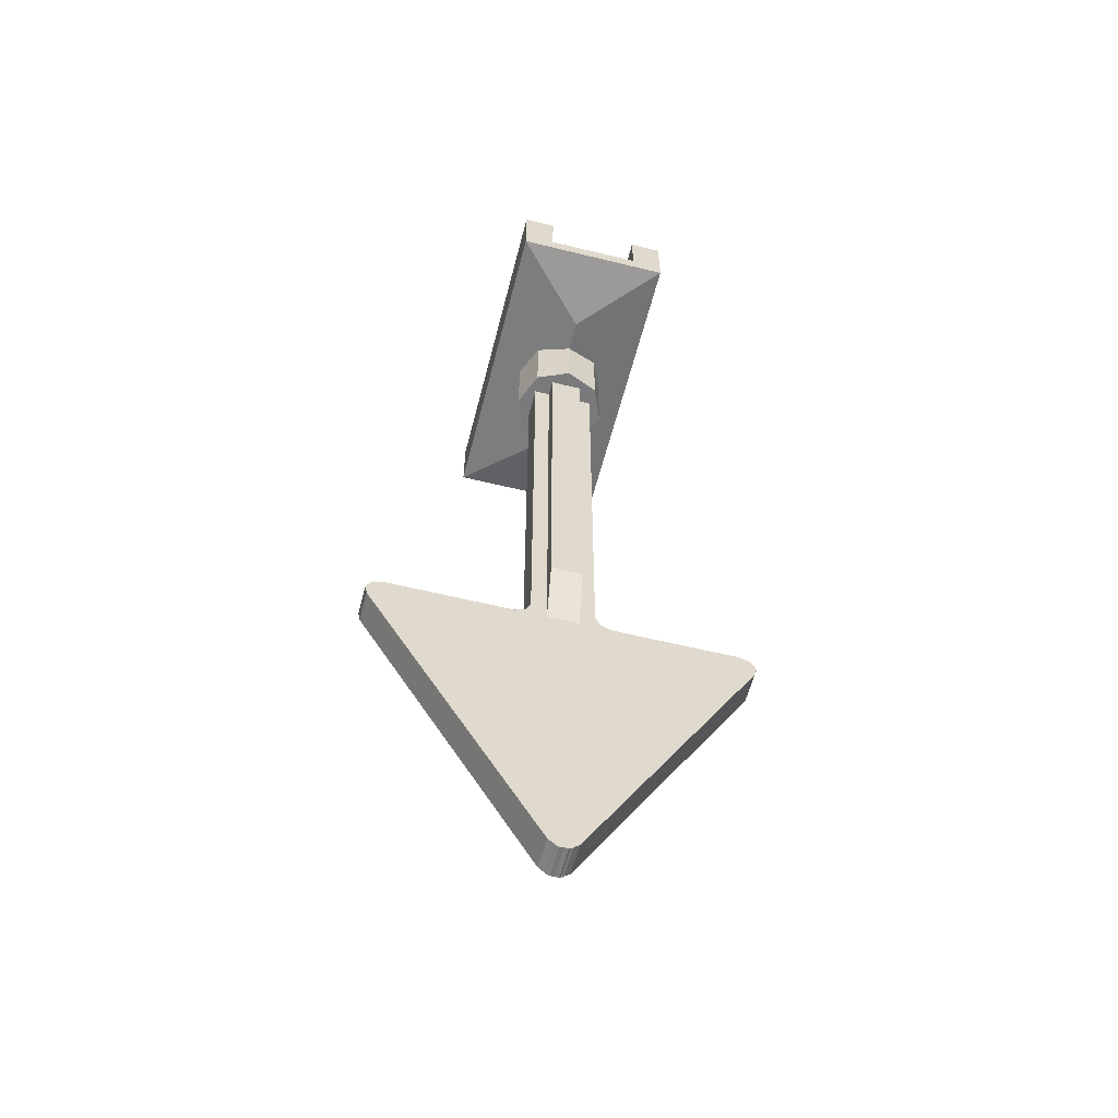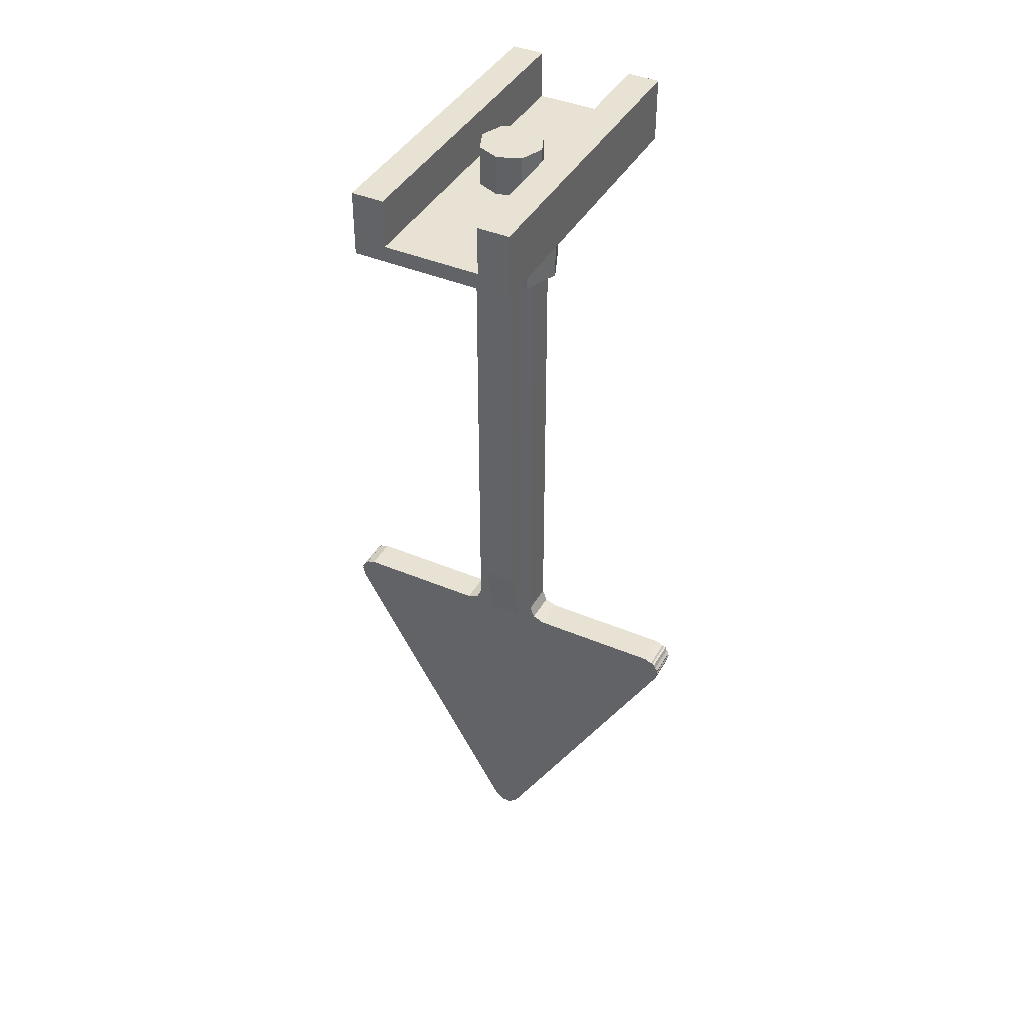
<metadata>
{"format":"obj","ext":"obj","renderer":"f3d","projection":"perspective","resolution":1024,"background":"white","views":[{"elev":-58.2,"azim":-14.3,"up":"+Y"},{"elev":40.9,"azim":27.3,"up":"+Y"}]}
</metadata>
<code>
v 0 -5.405 -0.1
v 0.05 -5.492 -0.1
v -0.02588 -5.502 -0.1
v 0 -5.405 -0.1
v -0.02588 -5.502 -0.1
v -0.0866 -5.455 -0.1
v 0 -5.405 -0.1
v 0.0866 -5.455 -0.1
v 0.02588 -5.502 -0.1
v 0 -5.405 -0.1
v 0.02588 -5.502 -0.1
v -0.05 -5.492 -0.1
v 1.1 -3.5 -0.1
v 1.15 -3.413 -0.1
v 1.196 -3.474 -0.1
v 1.1 -3.5 -0.1
v 1.196 -3.474 -0.1
v 1.186 -3.55 -0.1
v 1.1 -3.5 -0.1
v 1.1 -3.4 -0.1
v 1.171 -3.429 -0.1
v 1.1 -3.5 -0.1
v 1.171 -3.429 -0.1
v 1.2 -3.5 -0.1
v -1.1 -3.5 -0.1
v -1.2 -3.5 -0.1
v -1.171 -3.429 -0.1
v -1.1 -3.5 -0.1
v -1.171 -3.429 -0.1
v -1.1 -3.4 -0.1
v -1.1 -3.5 -0.1
v -1.186 -3.55 -0.1
v -1.196 -3.474 -0.1
v -1.1 -3.5 -0.1
v -1.196 -3.474 -0.1
v -1.15 -3.413 -0.1
v -1.1 -3.5 -0.1
v -1.1 -3.4 -0.1
v 1.1 -3.4 -0.1
v 1.1 -3.5 -0.1
v 1.1 -3.5 -0.1
v 0.84 -3.65 -0.1
v -0.84 -3.65 -0.1
v -1.1 -3.5 -0.1
v 1.1 -3.5 -0.1
v 1.187 -3.55 -0.1
v 0.0865 -5.455 -0.1
v 0 -5.405 -0.1
v 0 -5.405 -0.1
v 0 -5.105 -0.1
v 0.84 -3.65 -0.1
v 1.1 -3.5 -0.1
v 0 -5.405 -0.1
v -0.0865 -5.455 -0.1
v -1.187 -3.55 -0.1
v -1.1 -3.5 -0.1
v -1.1 -3.5 -0.1
v -0.84 -3.65 -0.1
v 0 -5.105 -0.1
v 0 -5.405 -0.1
v -0.84 -3.65 -0.1
v -0.425 -3.65 -0.1
v -0.425 -4.369 -0.1
v -0.425 -3.7 -0.1
v -0.425 -3.65 -0.1
v 0.425 -3.65 -0.1
v 0.425 -3.7 -0.1
v -0.425 -3.7 -0.1
v -0.4 -3.7 -0.1
v -0.4 -3.75 -0.1
v -0.425 -3.75 -0.1
v -0.315 -3.7 -0.1
v -0.2213 -3.7 -0.1
v -0.2213 -3.75 -0.1
v -0.315 -3.75 -0.1
v -0.1363 -3.7 -0.1
v -0.0425 -3.7 -0.1
v -0.0425 -3.75 -0.1
v -0.1363 -3.75 -0.1
v 0.1363 -3.75 -0.1
v 0.0425 -3.75 -0.1
v 0.0425 -3.7 -0.1
v 0.1363 -3.7 -0.1
v 0.315 -3.75 -0.1
v 0.2213 -3.75 -0.1
v 0.2213 -3.7 -0.1
v 0.315 -3.7 -0.1
v 0.425 -3.75 -0.1
v 0.4 -3.75 -0.1
v 0.4 -3.7 -0.1
v 0.425 -3.7 -0.1
v -0.425 -3.825 -0.1
v -0.4 -3.825 -0.1
v -0.4 -4.175 -0.1
v -0.425 -4.175 -0.1
v -0.315 -3.825 -0.1
v -0.2213 -3.825 -0.1
v -0.2213 -4.175 -0.1
v -0.315 -4.175 -0.1
v -0.1363 -3.825 -0.1
v -0.0425 -3.825 -0.1
v -0.0425 -4.175 -0.1
v -0.1363 -4.175 -0.1
v 0.1363 -4.175 -0.1
v 0.0425 -4.175 -0.1
v 0.0425 -3.825 -0.1
v 0.1363 -3.825 -0.1
v 0.315 -4.175 -0.1
v 0.2213 -4.175 -0.1
v 0.2213 -3.825 -0.1
v 0.315 -3.825 -0.1
v 0.425 -4.175 -0.1
v 0.4 -4.175 -0.1
v 0.4 -3.825 -0.1
v 0.425 -3.825 -0.1
v -0.425 -4.25 -0.1
v -0.4 -4.25 -0.1
v -0.3575 -4.35 -0.1
v -0.425 -4.35 -0.1
v -0.315 -4.25 -0.1
v -0.2213 -4.25 -0.1
v -0.1787 -4.35 -0.1
v -0.3575 -4.35 -0.1
v -0.1363 -4.25 -0.1
v -0.0425 -4.25 -0.1
v 0 -4.35 -0.1
v -0.1787 -4.35 -0.1
v 0.1787 -4.35 -0.1
v 0 -4.35 -0.1
v 0.0425 -4.25 -0.1
v 0.1363 -4.25 -0.1
v 0.3575 -4.35 -0.1
v 0.1787 -4.35 -0.1
v 0.2213 -4.25 -0.1
v 0.315 -4.25 -0.1
v 0.425 -4.35 -0.1
v 0.3575 -4.35 -0.1
v 0.4 -4.25 -0.1
v 0.425 -4.25 -0.1
v 0.425 -4.35 -0.1
v 0.425 -4.369 -0.1
v -0.425 -4.369 -0.1
v -0.425 -4.35 -0.1
v 0.425 -4.369 -0.1
v 0.425 -3.65 -0.1
v 0.84 -3.65 -0.1
v -0.425 -4.369 -0.1
v 0.425 -4.369 -0.1
v 0 -5.105 -0.1
v 0.425 -3.75 -0.1
v 0.425 -3.825 -0.1
v -0.425 -3.825 -0.1
v -0.425 -3.75 -0.1
v 0.425 -4.175 -0.1
v 0.425 -4.25 -0.1
v -0.425 -4.25 -0.1
v -0.425 -4.175 -0.1
v -0.315 -3.7 -0.1
v -0.315 -3.75 -0.1
v -0.4 -3.75 -0.1
v -0.4 -3.7 -0.1
v -0.315 -3.825 -0.1
v -0.315 -4.175 -0.1
v -0.4 -4.175 -0.1
v -0.4 -3.825 -0.1
v -0.4 -4.25 -0.1
v -0.315 -4.25 -0.1
v -0.3575 -4.35 -0.1
v -0.1363 -3.7 -0.1
v -0.1363 -3.75 -0.1
v -0.2213 -3.75 -0.1
v -0.2213 -3.7 -0.1
v -0.1363 -3.825 -0.1
v -0.1363 -4.175 -0.1
v -0.2213 -4.175 -0.1
v -0.2213 -3.825 -0.1
v -0.2213 -4.25 -0.1
v -0.1363 -4.25 -0.1
v -0.1787 -4.35 -0.1
v 0.0425 -3.7 -0.1
v 0.0425 -3.75 -0.1
v -0.0425 -3.75 -0.1
v -0.0425 -3.7 -0.1
v 0.0425 -3.825 -0.1
v 0.0425 -4.175 -0.1
v -0.0425 -4.175 -0.1
v -0.0425 -3.825 -0.1
v 0 -4.35 -0.1
v -0.0425 -4.25 -0.1
v 0.0425 -4.25 -0.1
v 0.2213 -3.7 -0.1
v 0.2213 -3.75 -0.1
v 0.1363 -3.75 -0.1
v 0.1363 -3.7 -0.1
v 0.2213 -3.825 -0.1
v 0.2213 -4.175 -0.1
v 0.1363 -4.175 -0.1
v 0.1363 -3.825 -0.1
v 0.1787 -4.35 -0.1
v 0.1363 -4.25 -0.1
v 0.2213 -4.25 -0.1
v 0.4 -3.7 -0.1
v 0.4 -3.75 -0.1
v 0.315 -3.75 -0.1
v 0.315 -3.7 -0.1
v 0.4 -3.825 -0.1
v 0.4 -4.175 -0.1
v 0.315 -4.175 -0.1
v 0.315 -3.825 -0.1
v 0.3575 -4.35 -0.1
v 0.315 -4.25 -0.1
v 0.4 -4.25 -0.1
v -0.3 0.1 1
v 0.3 0.1 1
v 0.3 0.1 -1
v -0.3 0.1 -1
v 0.3 0.1 1
v 0.3 0.4 1
v 0.3 0.4 -1
v 0.3 0.1 -1
v -0.3 0.1 -1
v -0.3 0.4 -1
v -0.3 0.4 1
v -0.3 0.1 1
v 0 0.35 0
v 0.2 0.35 0
v 0.1414 0.35 0.1414
v 0 0.35 0
v 0.1414 0.35 0.1414
v 0 0.35 0.2
v 0 0.35 0
v 0 0.35 0.2
v -0.1414 0.35 0.1414
v 0 0.35 0
v -0.1414 0.35 0.1414
v -0.2 0.35 0
v 0 0.35 0
v -0.2 0.35 0
v -0.1414 0.35 -0.1414
v 0 0.35 0
v -0.1414 0.35 -0.1414
v 0 0.35 -0.2
v 0 0.35 0
v 0 0.35 -0.2
v 0.1414 0.35 -0.1414
v 0 0.35 0
v 0.1414 0.35 -0.1414
v 0.2 0.35 0
v 0.1414 0.35 0.1414
v 0.2 0.35 0
v 0.2 0.1 0
v 0.1414 0.1 0.1414
v 0 0.35 0.2
v 0.1414 0.35 0.1414
v 0.1414 0.1 0.1414
v 0 0.1 0.2
v -0.1414 0.35 0.1414
v 0 0.35 0.2
v 0 0.1 0.2
v -0.1414 0.1 0.1414
v -0.2 0.35 0
v -0.1414 0.35 0.1414
v -0.1414 0.1 0.1414
v -0.2 0.1 0
v -0.1414 0.35 -0.1414
v -0.2 0.35 0
v -0.2 0.1 0
v -0.1414 0.1 -0.1414
v 0 0.35 -0.2
v -0.1414 0.35 -0.1414
v -0.1414 0.1 -0.1414
v 0 0.1 -0.2
v 0.1414 0.35 -0.1414
v 0 0.35 -0.2
v 0 0.1 -0.2
v 0.1414 0.1 -0.1414
v 0.2 0.35 0
v 0.1414 0.35 -0.1414
v 0.1414 0.1 -0.1414
v 0.2 0.1 0
v 0.5 0.4 -1
v 0.3 0.4 -1
v 0.3 0.4 1
v 0.5 0.4 1
v 0.5 0.4 -1
v 0.5 0.4 1
v 0.5 0 1
v 0.5 0 -1
v -0.5 0.4 1
v -0.3 0.4 1
v -0.3 0.4 -1
v -0.5 0.4 -1
v -0.5 0.4 1
v -0.5 0.4 -1
v -0.5 0 -1
v -0.5 0 1
v 0.3 0.4 -1
v 0.3 0.1 -1
v 0.5 0 -1
v 0.5 0.4 -1
v -0.5 0.4 -1
v -0.5 0 -1
v -0.3 0.1 -1
v -0.3 0.4 -1
v -0.5 0 1
v -0.3 0.1 1
v 0.3 0.1 1
v 0.5 0 1
v -0.3 0.4 1
v -0.3 0.1 1
v -0.5 0 1
v -0.5 0.4 1
v 0.5 0.4 1
v 0.5 0 1
v 0.3 0.1 1
v 0.3 0.4 1
v 0.5 0 -1
v 0.3 0.1 -1
v -0.3 0.1 -1
v -0.5 0 -1
v -0.5 0 1
v 0 -0.1 0.5
v 0 -0.1 -0.5
v -0.5 0 -1
v 0.5 0 1
v 0 -0.1 0.5
v -0.5 0 1
v 0.5 0 -1
v 0 -0.1 -0.5
v 0 -0.1 0.5
v 0.5 0 1
v -0.5 0 -1
v 0 -0.1 -0.5
v 0.5 0 -1
v 0.2121 -0.5 0.2121
v 0.3 -0.5 0
v 0.3 0 0
v 0.2121 0 0.2121
v 0 -0.5 0.3
v 0.2121 -0.5 0.2121
v 0.2121 0 0.2121
v 0 0 0.3
v -0.2121 -0.5 0.2121
v 0 -0.5 0.3
v 0 0 0.3
v -0.2121 0 0.2121
v -0.3 -0.5 0
v -0.2121 -0.5 0.2121
v -0.2121 0 0.2121
v -0.3 0 0
v -0.2121 -0.5 -0.2121
v -0.3 -0.5 0
v -0.3 0 0
v -0.2121 0 -0.2121
v 0 -0.5 -0.3
v -0.2121 -0.5 -0.2121
v -0.2121 0 -0.2121
v 0 0 -0.3
v 0.2121 -0.5 -0.2121
v 0 -0.5 -0.3
v 0 0 -0.3
v 0.2121 0 -0.2121
v 0.3 -0.5 0
v 0.2121 -0.5 -0.2121
v 0.2121 0 -0.2121
v 0.3 0 0
v 0 -0.5 0
v 0.3 -0.5 0
v 0.2121 -0.5 0.2121
v 0 -0.5 0
v 0.2121 -0.5 0.2121
v 0 -0.5 0.3
v 0 -0.5 0
v 0 -0.5 0.3
v -0.2121 -0.5 0.2121
v 0 -0.5 0
v -0.2121 -0.5 0.2121
v -0.3 -0.5 0
v 0 -0.5 0
v -0.3 -0.5 0
v -0.2121 -0.5 -0.2121
v 0 -0.5 0
v -0.2121 -0.5 -0.2121
v 0 -0.5 -0.3
v 0 -0.5 0
v 0 -0.5 -0.3
v 0.2121 -0.5 -0.2121
v 0 -0.5 0
v 0.2121 -0.5 -0.2121
v 0.3 -0.5 0
v 0.1 -0.5 0.1
v 0.2 -0.5 0.1
v 0.2 -3.3 0.1
v 0.1 -3.3 0.1
v 0.1 -3.3 -0.1
v 0.2 -3.3 -0.1
v 0.2 -0.5 -0.1
v 0.1 -0.5 -0.1
v 0.2 -3.3 -0.1
v 0.2 -3.3 0.1
v 0.2 -0.5 0.1
v 0.2 -0.5 -0.1
v -0.1 -0.5 0.1
v -0.2 -0.5 0.1
v -0.2 -3.3 0.1
v -0.1 -3.3 0.1
v -0.1 -3.3 -0.1
v -0.2 -3.3 -0.1
v -0.2 -0.5 -0.1
v -0.1 -0.5 -0.1
v -0.2 -3.3 -0.1
v -0.2 -3.3 0.1
v -0.2 -0.5 0.1
v -0.2 -0.5 -0.1
v 0.1 -3 -0.2
v 0.1 -0.5 -0.2
v -0.1 -0.5 -0.2
v -0.1 -3 -0.2
v -0.1 -3 -0.2
v -0.1 -0.5 -0.2
v -0.1 -0.5 -0.1
v -0.1 -3 -0.1
v 0.1 -0.5 -0.2
v 0.1 -3 -0.2
v 0.1 -3 -0.1
v 0.1 -0.5 -0.1
v -0.1 -3 0.2
v -0.1 -0.5 0.2
v 0.1 -0.5 0.2
v 0.1 -3 0.2
v 0.1 -3 0.2
v 0.1 -0.5 0.2
v 0.1 -0.5 0.1
v 0.1 -3 0.1
v -0.1 -0.5 0.2
v -0.1 -3 0.2
v -0.1 -3 0.1
v -0.1 -0.5 0.1
v -0.1 -0.5 0.1
v -0.1 -0.5 0.2
v -0.1 -3 0.2
v -0.1 -3.4 0.1
v 0.1 -0.5 0.2
v 0.1 -0.5 0.1
v 0.1 -3.4 0.1
v 0.1 -3 0.2
v 0.1 -0.5 -0.1
v 0.1 -0.5 -0.2
v 0.1 -3 -0.2
v 0.1 -3.4 -0.1
v -0.1 -0.5 -0.2
v -0.1 -0.5 -0.1
v -0.1 -3.4 -0.1
v -0.1 -3 -0.2
v -0.1 -3 0.2
v -0.1 -3.4 0.1
v 0.1 -3.4 0.1
v 0.1 -3 0.2
v -0.1 -3 -0.2
v -0.1 -3.4 -0.1
v 0.1 -3.4 -0.1
v 0.1 -3 -0.2
v -0.2 -3.3 0.1
v -0.2 -3.4 0.1
v -0.1 -3.4 0.1
v -0.1 -3.3 0.1
v -0.2 -3.3 -0.1
v -0.2 -3.4 -0.1
v -0.1 -3.4 -0.1
v -0.1 -3.3 -0.1
v 0.2 -3.3 -0.1
v 0.2 -3.4 -0.1
v 0.1 -3.4 -0.1
v 0.1 -3.3 -0.1
v 0.2 -3.3 0.1
v 0.2 -3.4 0.1
v 0.1 -3.4 0.1
v 0.1 -3.3 0.1
v 0.2293 -3.371 -0.1
v 0.3 -3.4 -0.1
v 0.3 -3.4 0.1
v 0.2293 -3.371 0.1
v 0.2 -3.3 -0.1
v 0.2293 -3.371 -0.1
v 0.2293 -3.371 0.1
v 0.2 -3.3 0.1
v 0.2 -3.4 -0.1
v 0.2293 -3.371 -0.1
v 0.3 -3.4 -0.1
v 0.2 -3.4 -0.1
v 0.2 -3.3 -0.1
v 0.2293 -3.371 -0.1
v 0.2 -3.4 0.1
v 0.2293 -3.371 0.1
v 0.3 -3.4 0.1
v 0.2 -3.4 0.1
v 0.2 -3.3 0.1
v 0.2293 -3.371 0.1
v -0.2293 -3.371 -0.1
v -0.3 -3.4 -0.1
v -0.3 -3.4 0.1
v -0.2293 -3.371 0.1
v -0.2 -3.3 -0.1
v -0.2293 -3.371 -0.1
v -0.2293 -3.371 0.1
v -0.2 -3.3 0.1
v -0.2 -3.4 -0.1
v -0.2293 -3.371 -0.1
v -0.3 -3.4 -0.1
v -0.2 -3.4 -0.1
v -0.2 -3.3 -0.1
v -0.2293 -3.371 -0.1
v -0.2 -3.4 0.1
v -0.2293 -3.371 0.1
v -0.3 -3.4 0.1
v -0.2 -3.4 0.1
v -0.2 -3.3 0.1
v -0.2293 -3.371 0.1
v 0 -3.4 0.1
v 1.1 -3.4 0.1
v 1.1 -3.5 0.1
v 0 -4.135 0.1
v -1.1 -3.5 0.1
v -1.1 -3.4 0.1
v 0 -3.4 0.1
v 0 -4.135 0.1
v -0.6365 -4.503 0.1
v -1.187 -3.55 0.1
v -1.1 -3.5 0.1
v 0 -4.135 0.1
v 0 -5.405 0.1
v -0.0865 -5.455 0.1
v -0.6365 -4.503 0.1
v 0 -4.135 0.1
v 0.6365 -4.503 0.1
v 0.0865 -5.455 0.1
v 0 -5.405 0.1
v 0 -4.135 0.1
v 1.1 -3.5 0.1
v 1.187 -3.55 0.1
v 0.6365 -4.503 0.1
v 0 -4.135 0.1
v -1.1 -3.4 -0.1
v 1.1 -3.4 -0.1
v 1.1 -3.4 0.1
v -1.1 -3.4 0.1
v 1.187 -3.55 -0.1
v 0.0865 -5.455 -0.1
v 0.0865 -5.455 0.1
v 1.187 -3.55 0.1
v -0.0865 -5.455 -0.1
v -1.187 -3.55 -0.1
v -1.187 -3.55 0.1
v -0.0865 -5.455 0.1
v -0.02588 -5.502 -0.1
v 0.05 -5.492 -0.1
v 0.05 -5.492 0.1
v -0.02588 -5.502 0.1
v -0.0866 -5.455 -0.1
v -0.02588 -5.502 -0.1
v -0.02588 -5.502 0.1
v -0.0866 -5.455 0.1
v 0 -5.405 0.1
v -0.05 -5.492 0.1
v 0.02588 -5.502 0.1
v 0 -5.405 0.1
v 0.02588 -5.502 0.1
v 0.0866 -5.455 0.1
v 0 -5.405 0.1
v -0.0866 -5.455 0.1
v -0.02588 -5.502 0.1
v 0 -5.405 0.1
v -0.02588 -5.502 0.1
v 0.05 -5.492 0.1
v 0.02588 -5.502 -0.1
v 0.0866 -5.455 -0.1
v 0.0866 -5.455 0.1
v 0.02588 -5.502 0.1
v -0.05 -5.492 -0.1
v 0.02588 -5.502 -0.1
v 0.02588 -5.502 0.1
v -0.05 -5.492 0.1
v -1.171 -3.429 -0.1
v -1.2 -3.5 -0.1
v -1.2 -3.5 0.1
v -1.171 -3.429 0.1
v -1.1 -3.4 -0.1
v -1.171 -3.429 -0.1
v -1.171 -3.429 0.1
v -1.1 -3.4 0.1
v -1.1 -3.5 0.1
v -1.15 -3.413 0.1
v -1.196 -3.474 0.1
v -1.1 -3.5 0.1
v -1.196 -3.474 0.1
v -1.186 -3.55 0.1
v -1.1 -3.5 0.1
v -1.1 -3.4 0.1
v -1.171 -3.429 0.1
v -1.1 -3.5 0.1
v -1.171 -3.429 0.1
v -1.2 -3.5 0.1
v -1.196 -3.474 -0.1
v -1.186 -3.55 -0.1
v -1.186 -3.55 0.1
v -1.196 -3.474 0.1
v -1.15 -3.413 -0.1
v -1.196 -3.474 -0.1
v -1.196 -3.474 0.1
v -1.15 -3.413 0.1
v 1.196 -3.474 -0.1
v 1.15 -3.413 -0.1
v 1.15 -3.413 0.1
v 1.196 -3.474 0.1
v 1.186 -3.55 -0.1
v 1.196 -3.474 -0.1
v 1.196 -3.474 0.1
v 1.186 -3.55 0.1
v 1.1 -3.5 0.1
v 1.2 -3.5 0.1
v 1.171 -3.429 0.1
v 1.1 -3.5 0.1
v 1.171 -3.429 0.1
v 1.1 -3.4 0.1
v 1.1 -3.5 0.1
v 1.186 -3.55 0.1
v 1.196 -3.474 0.1
v 1.1 -3.5 0.1
v 1.196 -3.474 0.1
v 1.15 -3.413 0.1
v 1.171 -3.429 -0.1
v 1.1 -3.4 -0.1
v 1.1 -3.4 0.1
v 1.171 -3.429 0.1
v 1.2 -3.5 -0.1
v 1.171 -3.429 -0.1
v 1.171 -3.429 0.1
v 1.2 -3.5 0.1
g mesh4922354
f 1 2 3
f 4 5 6
g mesh4922356
f 7 8 9
f 10 11 12
g mesh4922358
f 13 14 15
f 16 17 18
g mesh4922360
f 19 20 21
f 22 23 24
g mesh4922362
f 25 26 27
f 28 29 30
g mesh4922364
f 31 32 33
f 34 35 36
f 37 38 39
f 39 40 37
f 41 42 43
f 43 44 41
f 45 46 47
f 47 48 45
f 49 50 51
f 51 52 49
f 53 54 55
f 55 56 53
f 57 58 59
f 59 60 57
f 61 62 63
f 64 65 66
f 66 67 64
f 68 69 70
f 70 71 68
f 72 73 74
f 74 75 72
f 76 77 78
f 78 79 76
f 80 81 82
f 82 83 80
f 84 85 86
f 86 87 84
f 88 89 90
f 90 91 88
f 92 93 94
f 94 95 92
f 96 97 98
f 98 99 96
f 100 101 102
f 102 103 100
f 104 105 106
f 106 107 104
f 108 109 110
f 110 111 108
f 112 113 114
f 114 115 112
f 116 117 118
f 118 119 116
f 120 121 122
f 122 123 120
f 124 125 126
f 126 127 124
f 128 129 130
f 130 131 128
f 132 133 134
f 134 135 132
f 136 137 138
f 138 139 136
f 140 141 142
f 142 143 140
f 144 145 146
f 147 148 149
f 150 151 152
f 152 153 150
f 154 155 156
f 156 157 154
f 158 159 160
f 160 161 158
f 162 163 164
f 164 165 162
f 166 167 168
f 169 170 171
f 171 172 169
f 173 174 175
f 175 176 173
f 177 178 179
f 180 181 182
f 182 183 180
f 184 185 186
f 186 187 184
f 188 189 190
f 191 192 193
f 193 194 191
f 195 196 197
f 197 198 195
f 199 200 201
f 202 203 204
f 204 205 202
f 206 207 208
f 208 209 206
f 210 211 212
g mesh4922368
f 213 214 215
f 215 216 213
f 217 218 219
f 219 220 217
f 221 222 223
f 223 224 221
g mesh4922373
f 225 227 226
f 228 230 229
f 231 233 232
f 234 236 235
f 237 239 238
f 240 242 241
f 243 245 244
f 246 248 247
g mesh4922375
f 249 251 250
f 251 249 252
f 253 255 254
f 255 253 256
f 257 259 258
f 259 257 260
f 261 263 262
f 263 261 264
f 265 267 266
f 267 265 268
f 269 271 270
f 271 269 272
f 273 275 274
f 275 273 276
f 277 279 278
f 279 277 280
g mesh4922378
f 281 282 283
f 283 284 281
f 285 286 287
f 287 288 285
g mesh4922380
f 289 290 291
f 291 292 289
f 293 294 295
f 295 296 293
f 297 299 298
f 299 297 300
f 301 303 302
f 303 301 304
f 305 307 306
f 307 305 308
f 309 311 310
f 311 309 312
f 313 315 314
f 315 313 316
f 317 319 318
f 319 317 320
f 321 323 322
f 323 321 324
f 325 327 326
f 328 330 329
f 330 328 331
f 332 334 333
g mesh4922384
f 335 336 337
f 337 338 335
f 339 340 341
f 341 342 339
f 343 344 345
f 345 346 343
f 347 348 349
f 349 350 347
f 351 352 353
f 353 354 351
f 355 356 357
f 357 358 355
f 359 360 361
f 361 362 359
f 363 364 365
f 365 366 363
g mesh4922387
f 367 368 369
f 370 371 372
f 373 374 375
f 376 377 378
f 379 380 381
f 382 383 384
f 385 386 387
f 388 389 390
g mesh4922389
f 391 393 392
f 393 391 394
g mesh4922390
f 395 397 396
f 397 395 398
g mesh4922391
f 399 401 400
f 401 399 402
g mesh4922393
f 403 404 405
f 405 406 403
g mesh4922394
f 407 408 409
f 409 410 407
g mesh4922395
f 411 412 413
f 413 414 411
g mesh4922397
f 415 417 416
f 417 415 418
f 419 421 420
f 421 419 422
f 423 425 424
f 425 423 426
g mesh4922399
f 427 429 428
f 429 427 430
f 431 433 432
f 433 431 434
f 435 437 436
f 437 435 438
f 439 441 440
f 441 439 442
f 443 445 444
f 445 443 446
f 447 449 448
f 449 447 450
f 451 453 452
f 453 451 454
g mesh4922401
f 455 456 457
f 457 458 455
g mesh4922403
f 459 461 460
f 461 459 462
g mesh4922405
f 463 464 465
f 465 466 463
g mesh4922407
f 467 469 468
f 469 467 470
g mesh4922409
f 471 472 473
f 473 474 471
g mesh4922411
f 475 477 476
f 477 475 478
g mesh4922413
f 479 481 480
f 481 479 482
f 483 485 484
f 485 483 486
g mesh4922416
f 487 488 489
f 490 491 492
g mesh4922419
f 493 495 494
f 496 498 497
g mesh4922421
f 499 500 501
f 501 502 499
f 503 504 505
f 505 506 503
g mesh4922424
f 507 509 508
f 510 512 511
g mesh4922427
f 513 514 515
f 516 517 518
f 519 521 520
f 521 519 522
f 523 525 524
f 525 523 526
f 527 529 528
f 529 527 530
f 531 533 532
f 533 531 534
f 535 537 536
f 537 535 538
f 539 541 540
f 541 539 542
f 543 545 544
f 545 543 546
f 547 549 548
f 549 547 550
f 551 553 552
f 553 551 554
g mesh4922430
f 555 556 557
f 557 558 555
f 559 560 561
f 561 562 559
g mesh4922434
f 563 564 565
f 566 567 568
g mesh4922437
f 569 570 571
f 572 573 574
g mesh4922440
f 575 576 577
f 577 578 575
f 579 580 581
f 581 582 579
g mesh4922442
f 583 584 585
f 585 586 583
f 587 588 589
f 589 590 587
g mesh4922446
f 591 592 593
f 594 595 596
g mesh4922449
f 597 598 599
f 600 601 602
g mesh4922452
f 603 604 605
f 605 606 603
f 607 608 609
f 609 610 607
g mesh4922454
f 611 612 613
f 613 614 611
f 615 616 617
f 617 618 615
g mesh4922458
f 619 620 621
f 622 623 624
g mesh4922461
f 625 626 627
f 628 629 630
g mesh4922464
f 631 632 633
f 633 634 631
f 635 636 637
f 637 638 635

</code>
